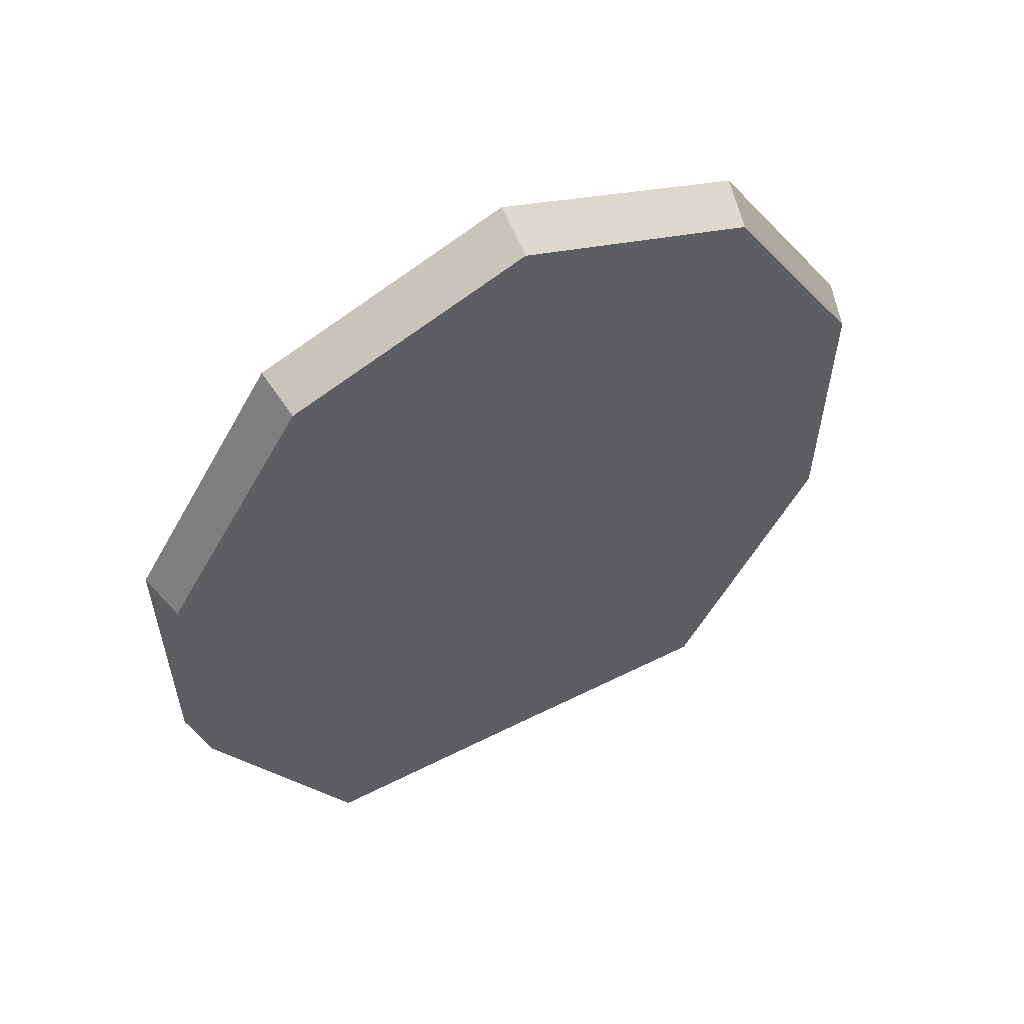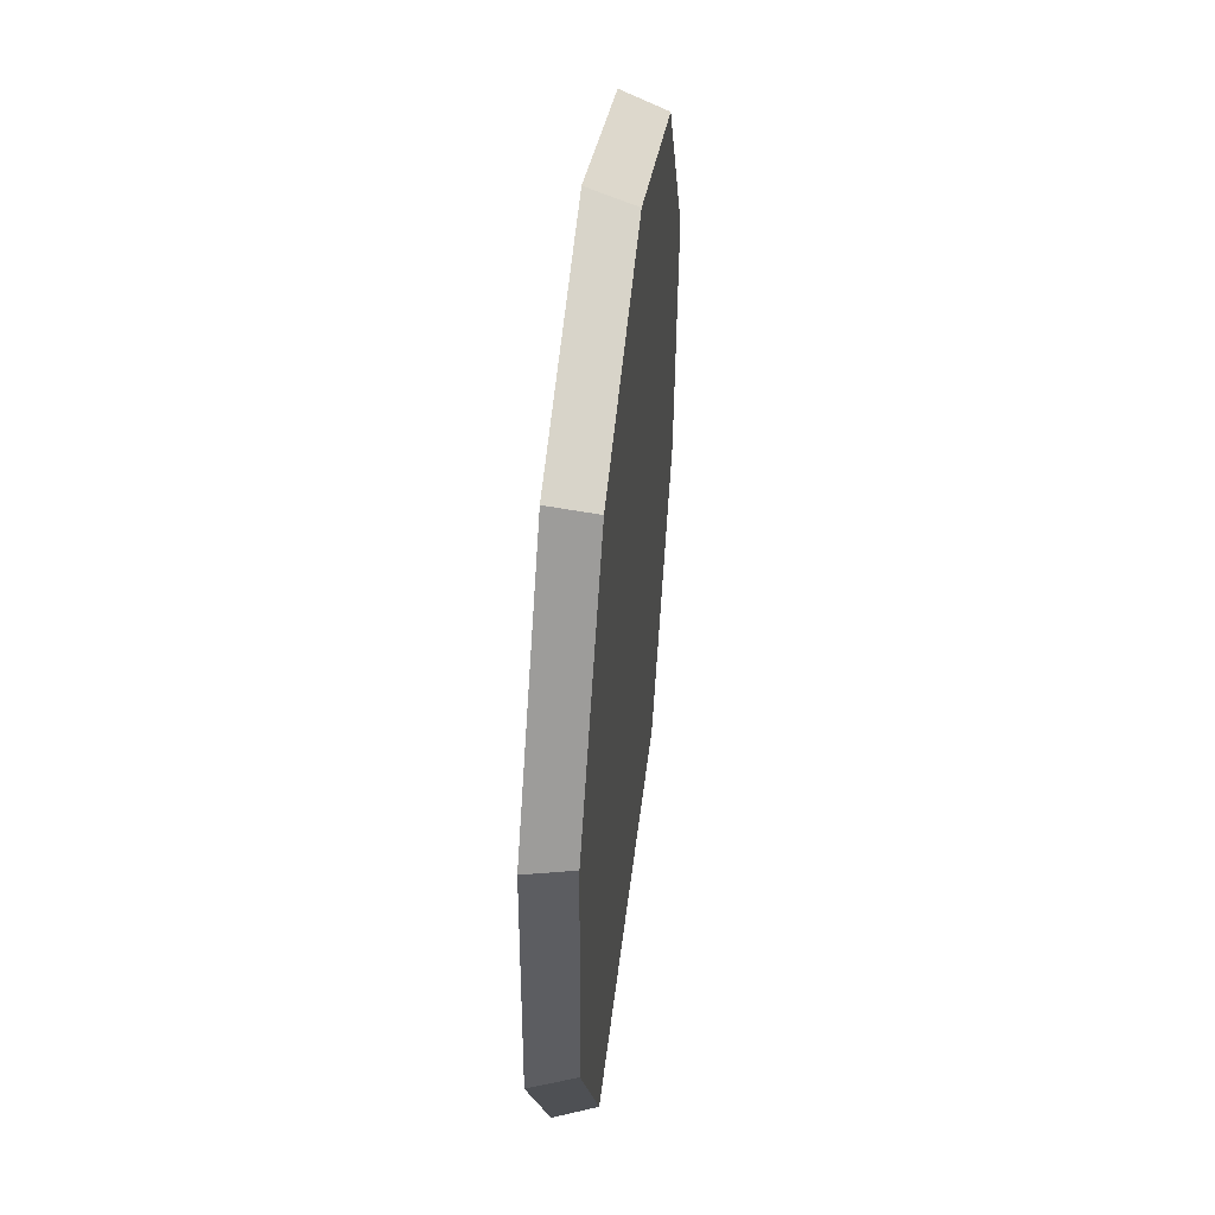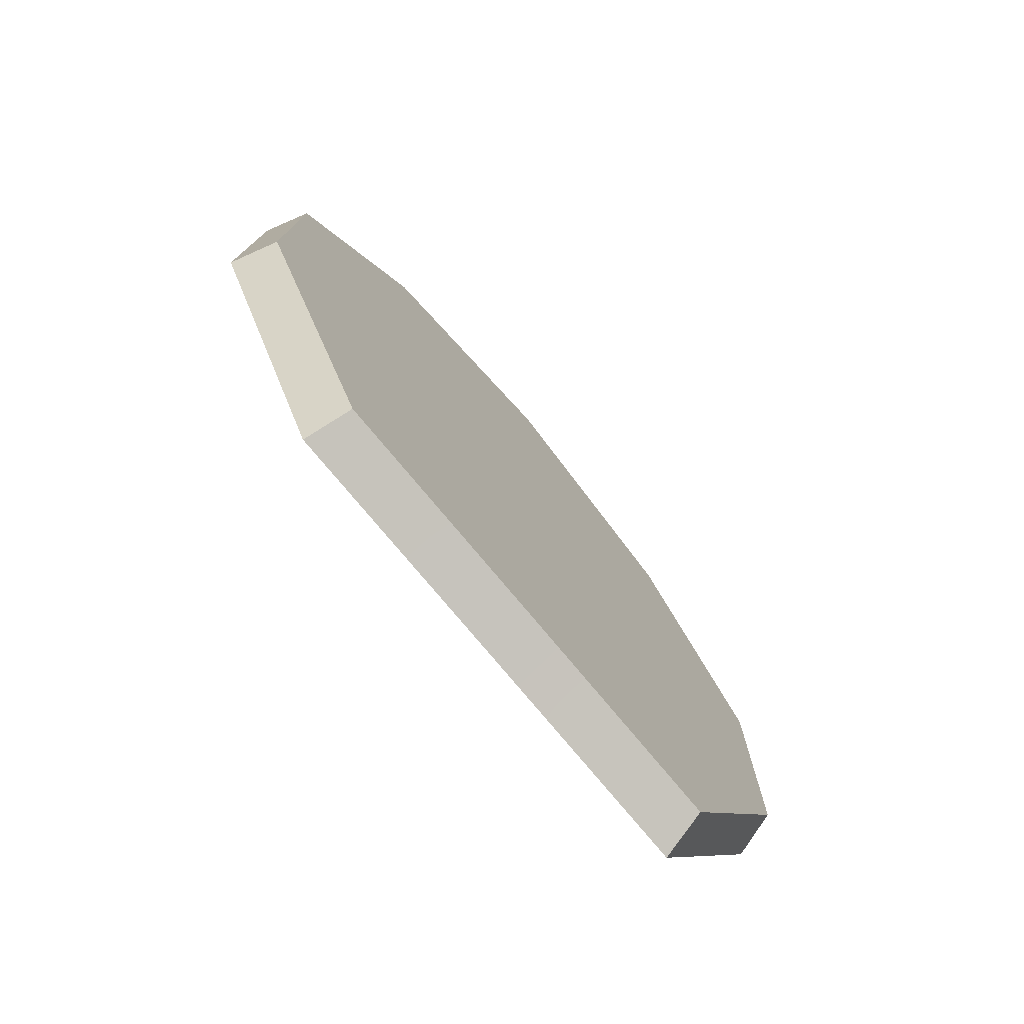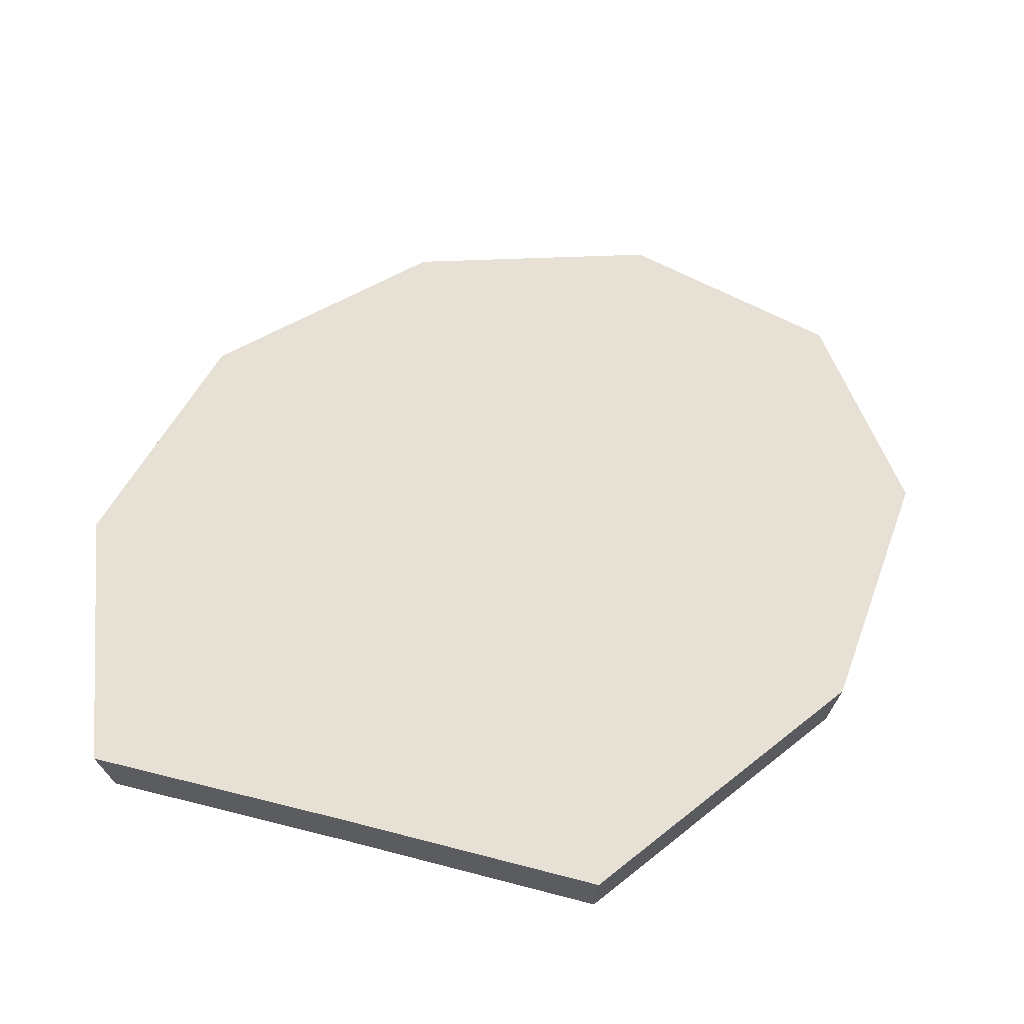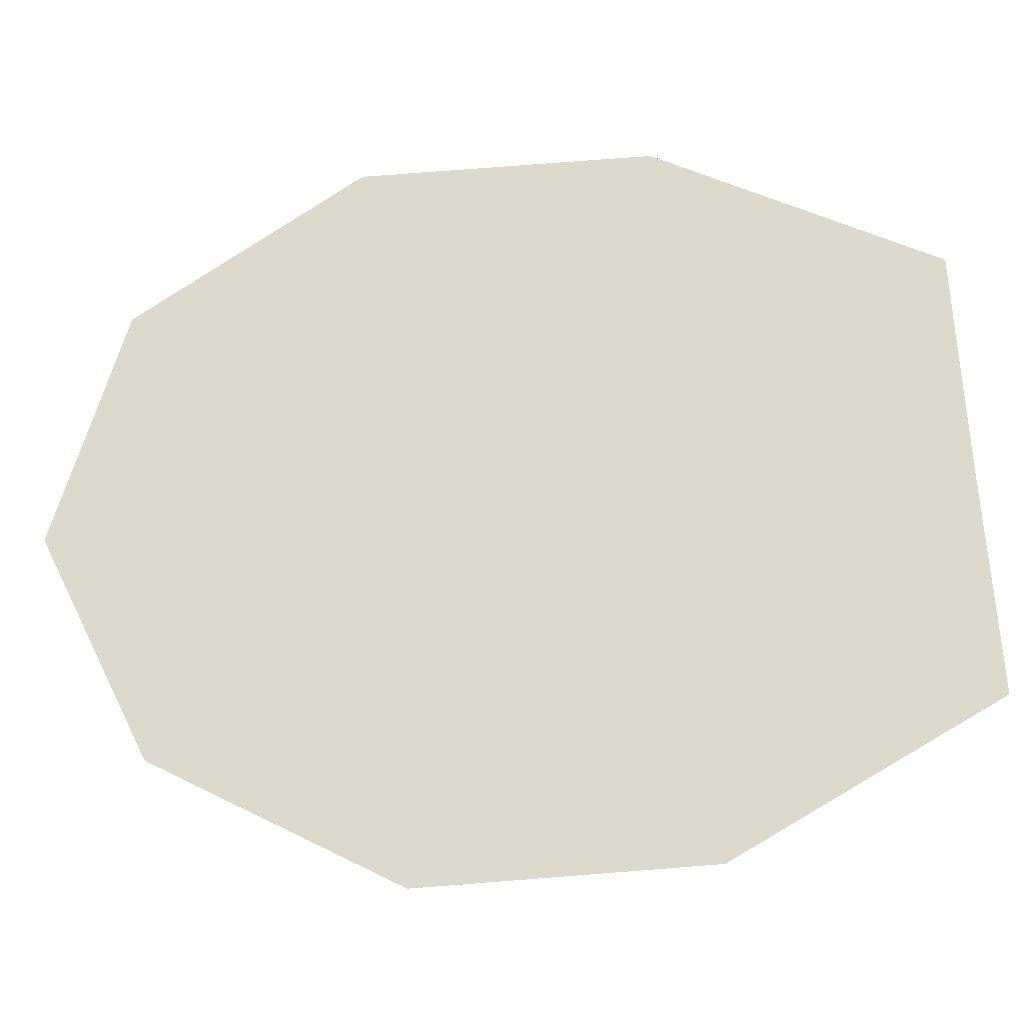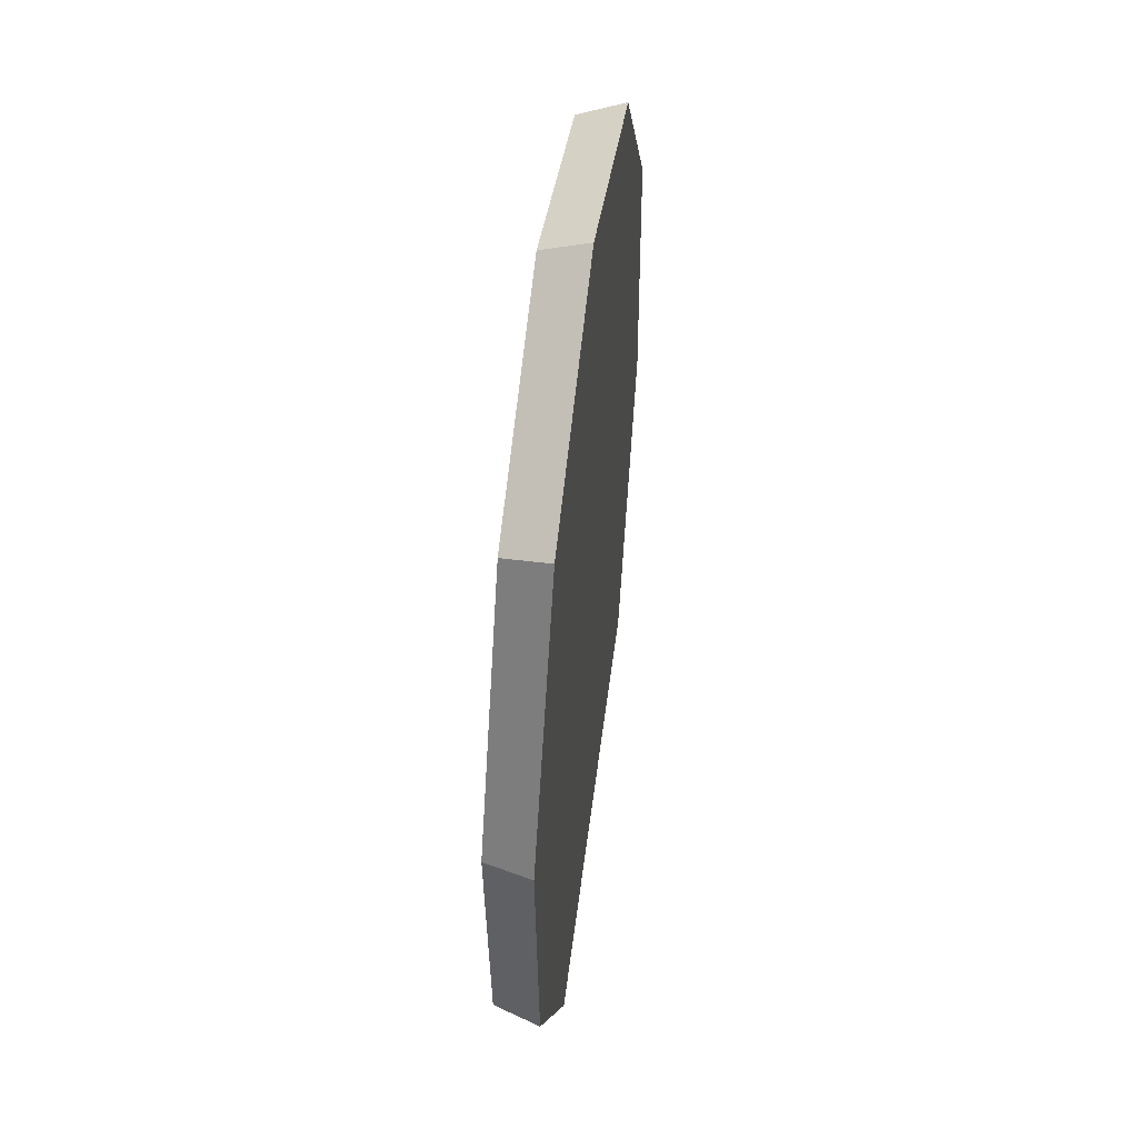
<metadata>
{"format":"obj","ext":"obj","renderer":"f3d","projection":"perspective","resolution":1024,"background":"white","views":[{"elev":58.6,"azim":152.7,"up":"+Y"},{"elev":49.3,"azim":96.9,"up":"+Y"},{"elev":-77.7,"azim":129.9,"up":"+Y"},{"elev":39.5,"azim":18.4,"up":"+Z"},{"elev":71.9,"azim":-94.4,"up":"+Z"},{"elev":57.7,"azim":-82.5,"up":"+Y"}]}
</metadata>
<code>
g SM_Prop_Toilet_01_Lid
v -0.1276 0.4547 0.00923
v -2.637e-08 0.2357 0.01066
v -0.2064 0.3193 0.01012
v -2.637e-08 0.5063 0.008892
v -2.637e-08 0.2357 0.01066
v -0.1276 0.4547 0.00923
v 0.1276 0.4547 0.00923
v -2.637e-08 0.2357 0.01066
v -2.637e-08 0.5063 0.008892
v 0.1276 0.4547 0.00923
v 0.1232 0.4474 -0.01513
v 0.1994 0.3168 -0.01428
v 0.2064 0.3193 0.01012
v 0.2064 0.3193 0.01012
v 0.1994 0.3168 -0.01428
v 0.1994 0.1552 -0.01322
v 0.2064 0.1521 0.01121
v 0.2064 0.1521 0.01121
v 0.1994 0.1552 -0.01322
v 0.1232 -0.0007446 -0.0122
v 0.1276 -0.009405 0.01227
v 0.1276 -0.009405 0.01227
v 0.1232 -0.0007446 -0.0122
v -2.637e-08 -7.986e-05 -0.0122
v -2.637e-08 -0.008717 0.01226
v -0.1232 -0.0007446 -0.0122
v -0.1276 -0.009405 0.01227
v -0.1276 -0.009405 0.01227
v -0.1232 -0.0007446 -0.0122
v -0.1994 0.1552 -0.01322
v -0.2064 0.1521 0.01121
v -0.2064 0.1521 0.01121
v -0.1994 0.1552 -0.01322
v -0.1994 0.3168 -0.01428
v -0.2064 0.3193 0.01012
v -0.2064 0.3193 0.01012
v -0.1994 0.3168 -0.01428
v -0.1232 0.4474 -0.01513
v -0.1276 0.4547 0.00923
v -0.1276 0.4547 0.00923
v -0.1232 0.4474 -0.01513
v -2.637e-08 0.4974 -0.01546
v -2.637e-08 0.5063 0.008892
v -2.637e-08 0.5063 0.008892
v -2.637e-08 0.4974 -0.01546
v 0.1232 0.4474 -0.01513
v 0.1276 0.4547 0.00923
v 0.2064 0.3193 0.01012
v -2.637e-08 0.2357 0.01066
v 0.1276 0.4547 0.00923
v 0.2064 0.1521 0.01121
v 0.1276 -0.009405 0.01227
v -2.637e-08 -0.008717 0.01226
v -0.1276 -0.009405 0.01227
v -0.2064 0.1521 0.01121
v -0.2064 0.3193 0.01012
v 0.1232 0.4474 -0.01513
v -2.637e-08 0.2356 -0.01375
v 0.1994 0.3168 -0.01428
v -2.637e-08 0.4974 -0.01546
v 0.1994 0.1552 -0.01322
v -0.1232 0.4474 -0.01513
v 0.1232 -0.0007446 -0.0122
v -0.1994 0.3168 -0.01428
v -2.637e-08 -7.986e-05 -0.0122
v -0.1994 0.1552 -0.01322
v -0.1232 -0.0007446 -0.0122
g SM_Prop_Toilet_01_Lid_0
f 3 2 1
f 6 5 4
f 9 8 7
f 12 11 10
f 13 12 10
f 16 15 14
f 17 16 14
f 20 19 18
f 21 20 18
f 24 23 22
f 25 24 22
f 26 24 25
f 27 26 25
f 30 29 28
f 31 30 28
f 34 33 32
f 35 34 32
f 38 37 36
f 39 38 36
f 42 41 40
f 43 42 40
f 46 45 44
f 47 46 44
f 50 49 48
f 48 49 51
f 51 49 52
f 52 49 53
f 53 49 54
f 54 49 55
f 55 49 56
f 59 58 57
f 57 58 60
f 61 58 59
f 60 58 62
f 63 58 61
f 62 58 64
f 65 58 63
f 64 58 66
f 67 58 65
f 66 58 67

</code>
